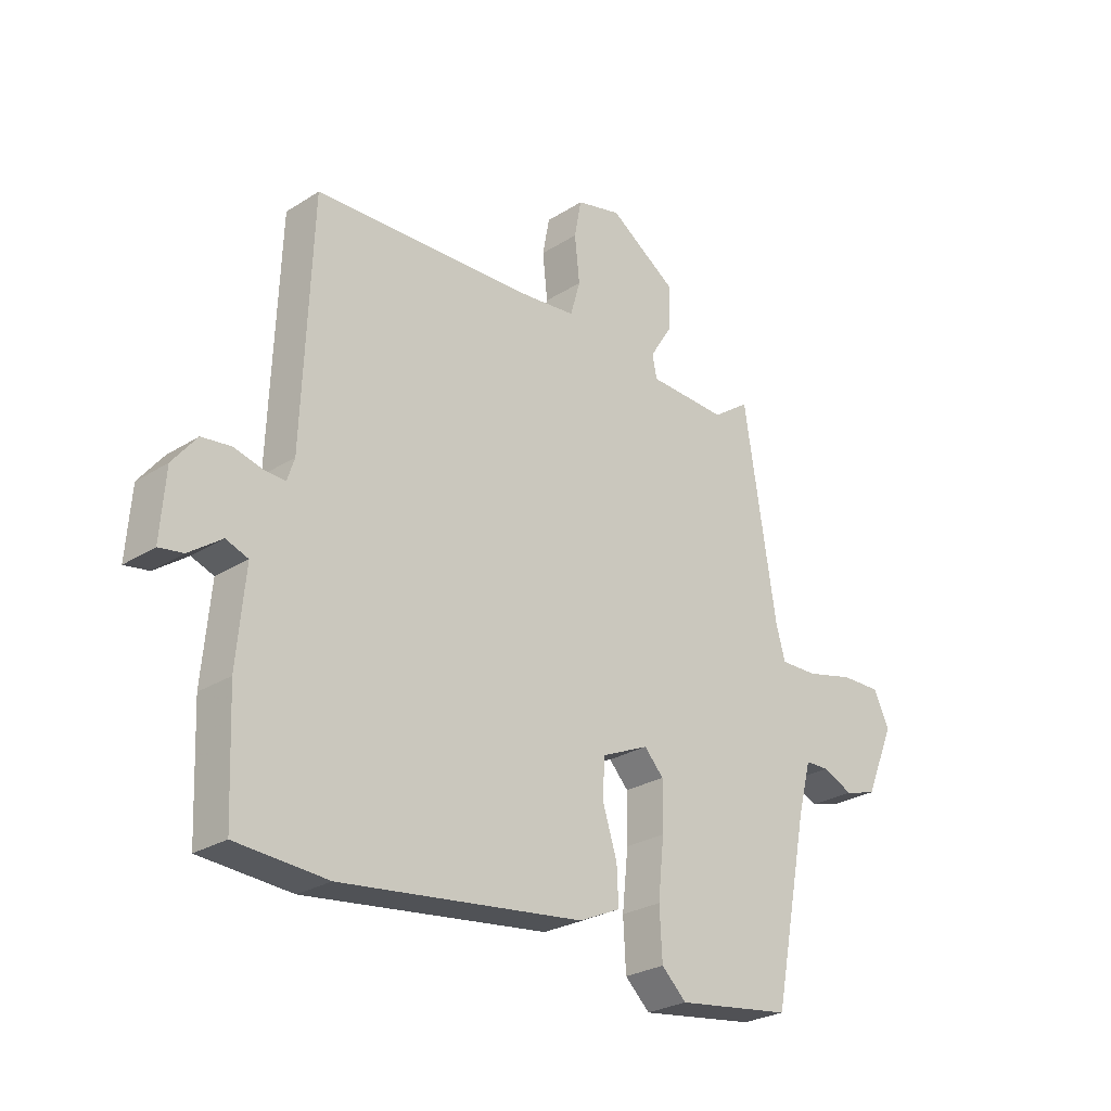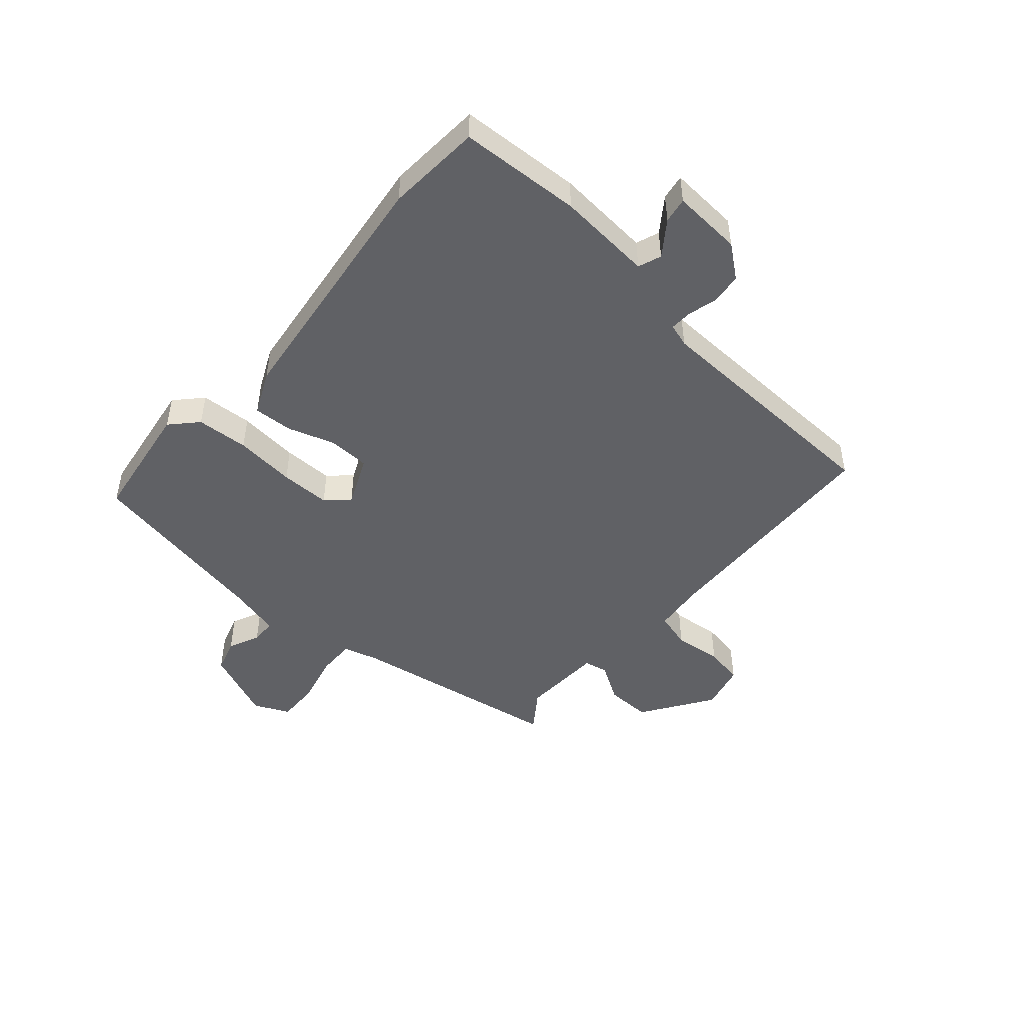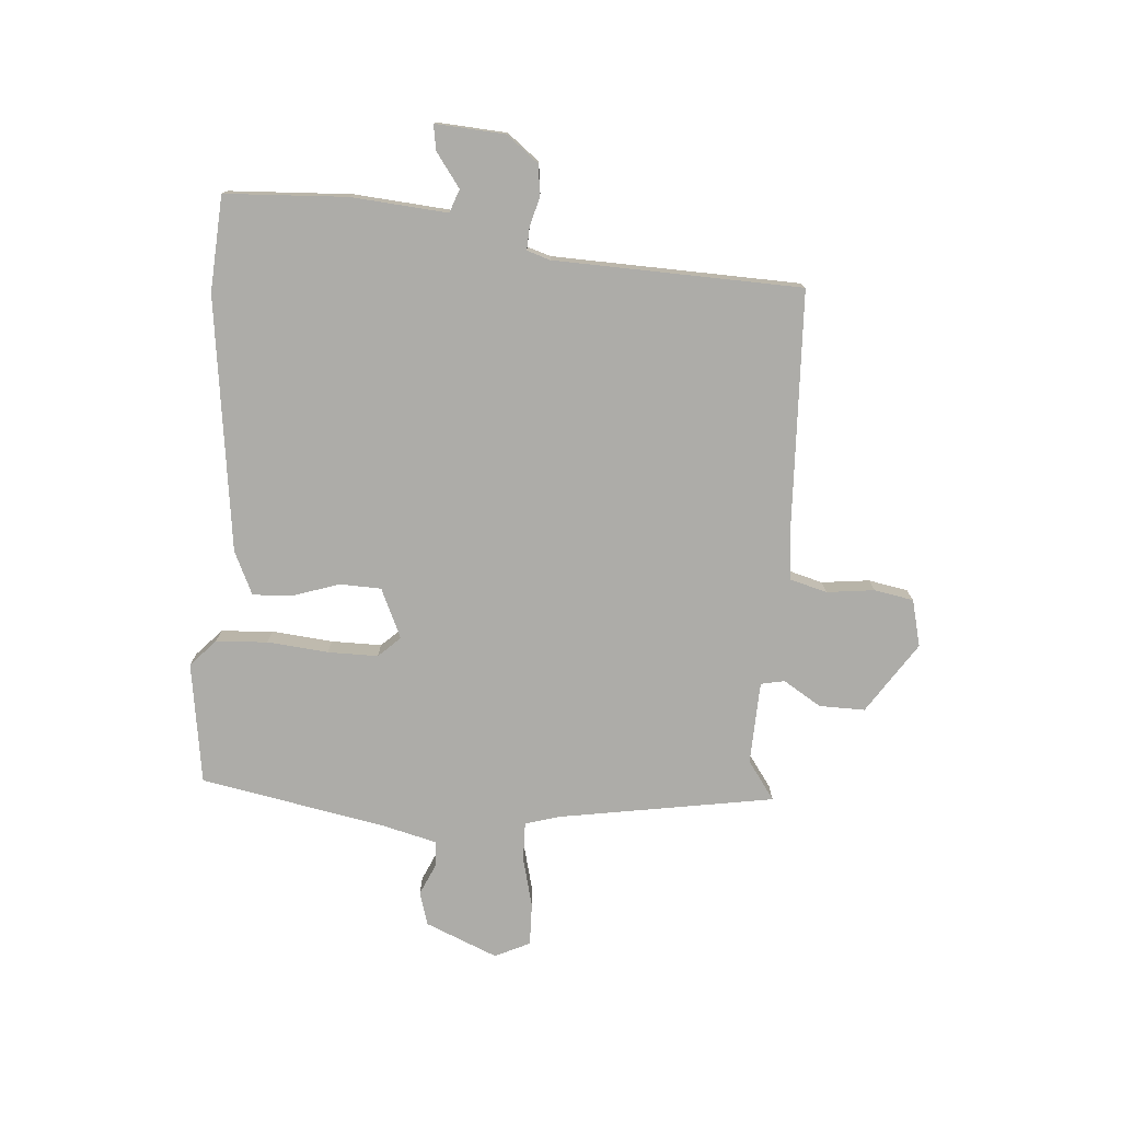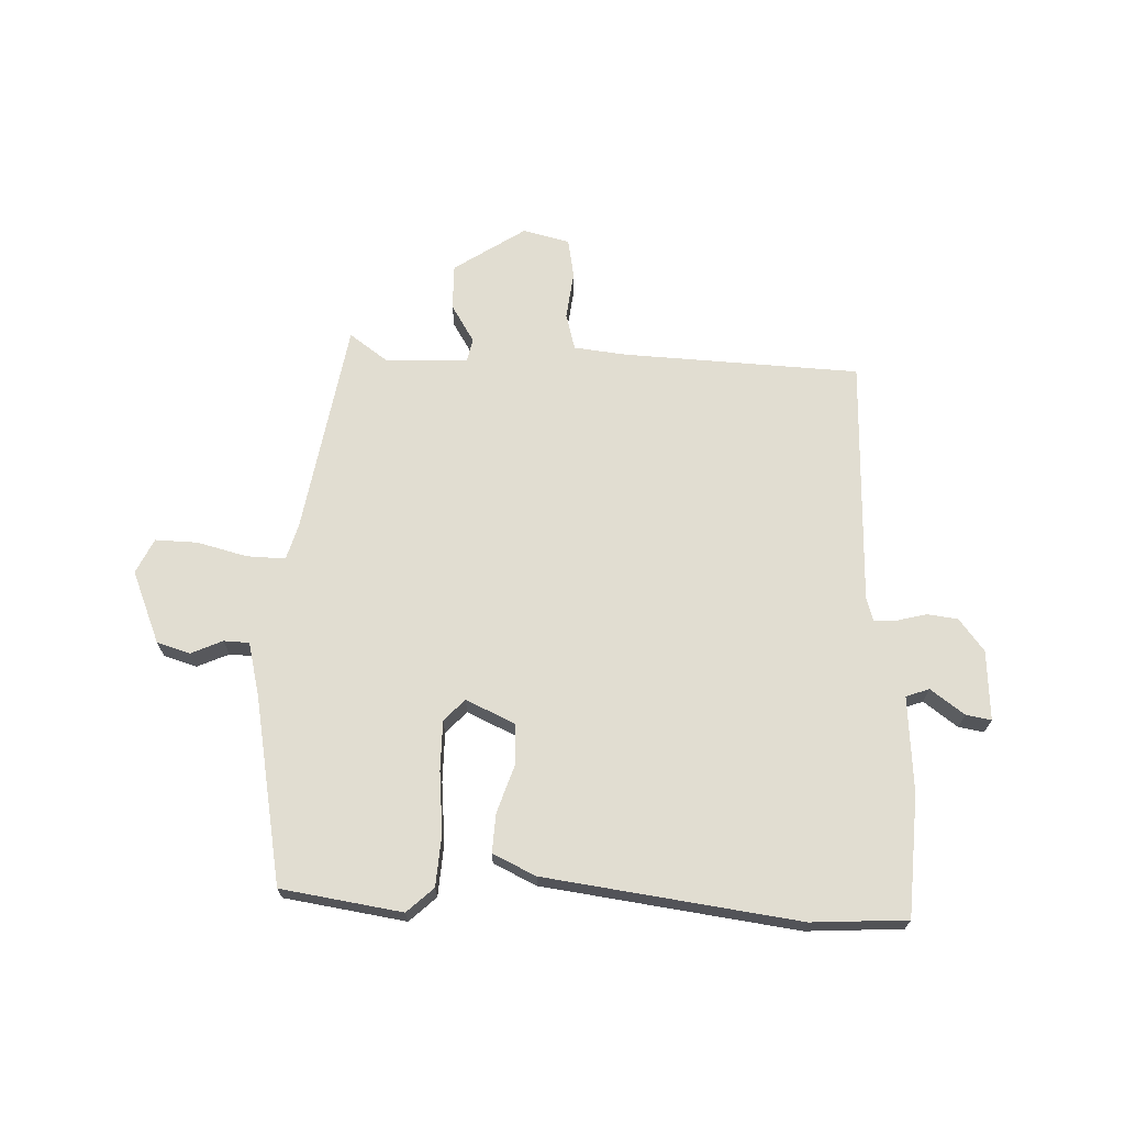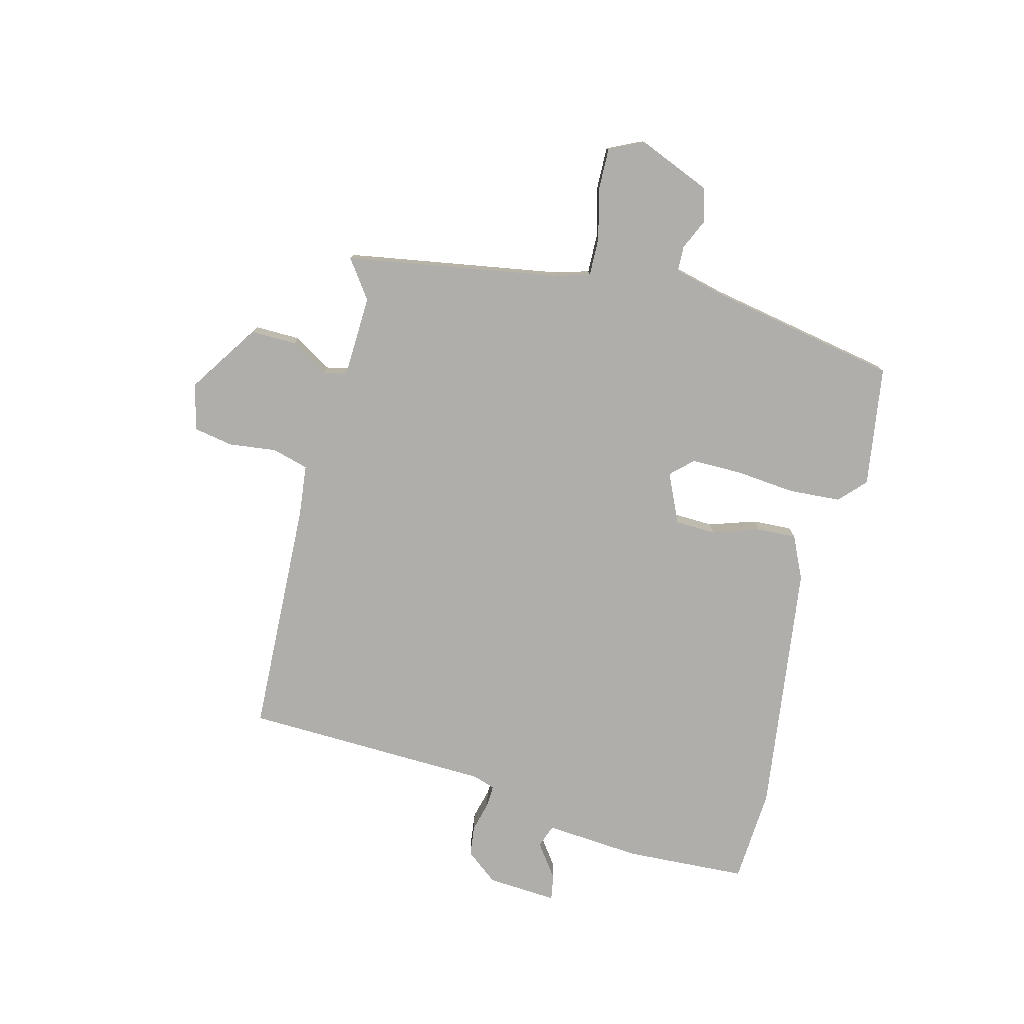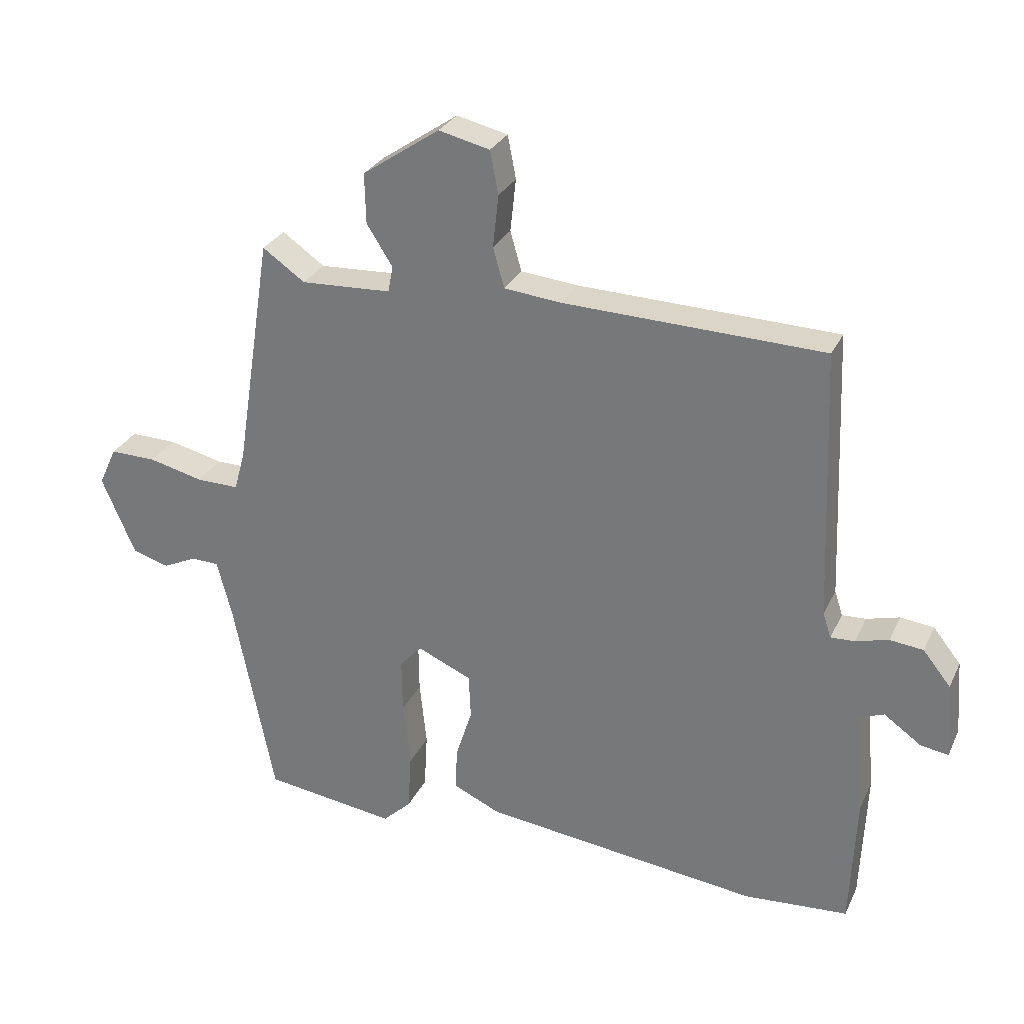
<metadata>
{"format":"obj","ext":"obj","renderer":"f3d","projection":"perspective","resolution":1024,"background":"white","views":[{"elev":-26.5,"azim":-45.2,"up":"+Z"},{"elev":-47.8,"azim":-130.8,"up":"+Y"},{"elev":-76.6,"azim":-93.9,"up":"+Y"},{"elev":68.7,"azim":-177.1,"up":"+Y"},{"elev":-77.7,"azim":76.2,"up":"+Y"},{"elev":28.6,"azim":-158.5,"up":"+Z"}]}
</metadata>
<code>
v -0.451 0.07 0.48
v -0.04 0.07 0.493
v 0.05 0.07 0.502
v 0.068 0.07 0.565
v 0.059 0.07 0.648
v 0.072 0.07 0.716
v 0.153 0.07 0.735
v 0.275 0.07 0.652
v 0.273 0.07 0.573
v 0.232 0.07 0.508
v 0.24 0.07 0.467
v 0.383 0.07 0.46
v 0.45 0.07 0.507
v 0.508 0.07 0.135
v 0.525 0.07 0.074
v 0.592 0.07 0.075
v 0.679 0.07 0.096
v 0.752 0.07 0.097
v 0.78 0.07 0.036
v 0.727 0.07 -0.088
v 0.669 0.07 -0.105
v 0.615 0.07 -0.08
v 0.571 0.07 -0.081
v 0.547 0.07 -0.173
v 0.483 0.07 -0.497
v 0.273 0.07 -0.526
v 0.228 0.07 -0.483
v 0.223 0.07 -0.393
v 0.234 0.07 -0.288
v 0.235 0.07 -0.201
v 0.2 0.07 -0.163
v 0.114 0.07 -0.201
v 0.111 0.07 -0.272
v 0.137 0.07 -0.354
v 0.14 0.07 -0.422
v 0.065 0.07 -0.456
v -0.375 0.07 -0.509
v -0.54 0.07 -0.497
v -0.549 0.07 -0.286
v -0.534 0.07 -0.12
v -0.574 0.07 -0.105
v -0.633 0.07 -0.147
v -0.677 0.07 -0.154
v -0.668 0.07 -0.033
v -0.624 0.07 0.022
v -0.571 0.07 0.028
v -0.519 0.07 0.014
v -0.481 0.07 0.012
v -0.468 0.07 0.052
v -0.451 0 0.48
v -0.04 0 0.493
v 0.05 0 0.502
v 0.068 0 0.565
v 0.059 0 0.648
v 0.072 0 0.716
v 0.153 0 0.735
v 0.275 0 0.652
v 0.273 0 0.573
v 0.232 0 0.508
v 0.24 0 0.467
v 0.383 0 0.46
v 0.45 0 0.507
v 0.508 0 0.135
v 0.525 0 0.074
v 0.592 0 0.075
v 0.679 0 0.096
v 0.752 0 0.097
v 0.78 0 0.036
v 0.727 0 -0.088
v 0.669 0 -0.105
v 0.615 0 -0.08
v 0.571 0 -0.081
v 0.547 0 -0.173
v 0.483 0 -0.497
v 0.273 0 -0.526
v 0.228 0 -0.483
v 0.223 0 -0.393
v 0.234 0 -0.288
v 0.235 0 -0.201
v 0.2 0 -0.163
v 0.114 0 -0.201
v 0.111 0 -0.272
v 0.137 0 -0.354
v 0.14 0 -0.422
v 0.065 0 -0.456
v -0.375 0 -0.509
v -0.54 0 -0.497
v -0.549 0 -0.286
v -0.534 0 -0.12
v -0.574 0 -0.105
v -0.633 0 -0.147
v -0.677 0 -0.154
v -0.668 0 -0.033
v -0.624 0 0.022
v -0.571 0 0.028
v -0.519 0 0.014
v -0.481 0 0.012
v -0.468 0 0.052
f 45 46 47
f 44 45 47
f 43 44 47
f 42 43 47
f 41 42 47
f 40 41 47 48
f 39 40 48
f 38 39 48
f 37 38 48
f 36 37 48
f 35 36 48
f 34 35 48
f 33 34 48
f 32 33 48 49
f 27 28 29
f 26 27 29
f 25 26 29
f 24 25 29
f 23 24 29 30
f 20 21 22
f 19 20 22
f 18 19 22
f 17 18 22
f 16 17 22
f 15 16 22 23
f 12 13 14
f 11 12 14 15
f 8 9 10
f 7 8 10
f 6 7 10
f 5 6 10
f 4 5 10
f 3 4 10 11
f 23 30 31
f 15 23 31
f 11 15 31
f 3 11 31
f 2 3 31
f 31 32 49
f 2 31 49
f 1 2 49
f 96 95 94
f 96 94 93
f 96 93 92
f 96 92 91
f 96 91 90
f 97 96 90 89
f 97 89 88
f 97 88 87
f 97 87 86
f 97 86 85
f 97 85 84
f 97 84 83
f 97 83 82
f 98 97 82 81
f 78 77 76
f 78 76 75
f 78 75 74
f 78 74 73
f 79 78 73 72
f 71 70 69
f 71 69 68
f 71 68 67
f 71 67 66
f 71 66 65
f 72 71 65 64
f 63 62 61
f 64 63 61 60
f 59 58 57
f 59 57 56
f 59 56 55
f 59 55 54
f 59 54 53
f 60 59 53 52
f 80 79 72
f 80 72 64
f 80 64 60
f 80 60 52
f 80 52 51
f 98 81 80
f 98 80 51
f 98 51 50
f 1 50 51 2
f 2 51 52 3
f 3 52 53 4
f 4 53 54 5
f 5 54 55 6
f 6 55 56 7
f 7 56 57 8
f 8 57 58 9
f 9 58 59 10
f 10 59 60 11
f 11 60 61 12
f 12 61 62 13
f 13 62 63 14
f 14 63 64 15
f 15 64 65 16
f 16 65 66 17
f 17 66 67 18
f 18 67 68 19
f 19 68 69 20
f 20 69 70 21
f 21 70 71 22
f 22 71 72 23
f 23 72 73 24
f 24 73 74 25
f 25 74 75 26
f 26 75 76 27
f 27 76 77 28
f 28 77 78 29
f 29 78 79 30
f 30 79 80 31
f 31 80 81 32
f 32 81 82 33
f 33 82 83 34
f 34 83 84 35
f 35 84 85 36
f 36 85 86 37
f 37 86 87 38
f 38 87 88 39
f 39 88 89 40
f 40 89 90 41
f 41 90 91 42
f 42 91 92 43
f 43 92 93 44
f 44 93 94 45
f 45 94 95 46
f 46 95 96 47
f 47 96 97 48
f 48 97 98 49
f 49 98 50 1

</code>
